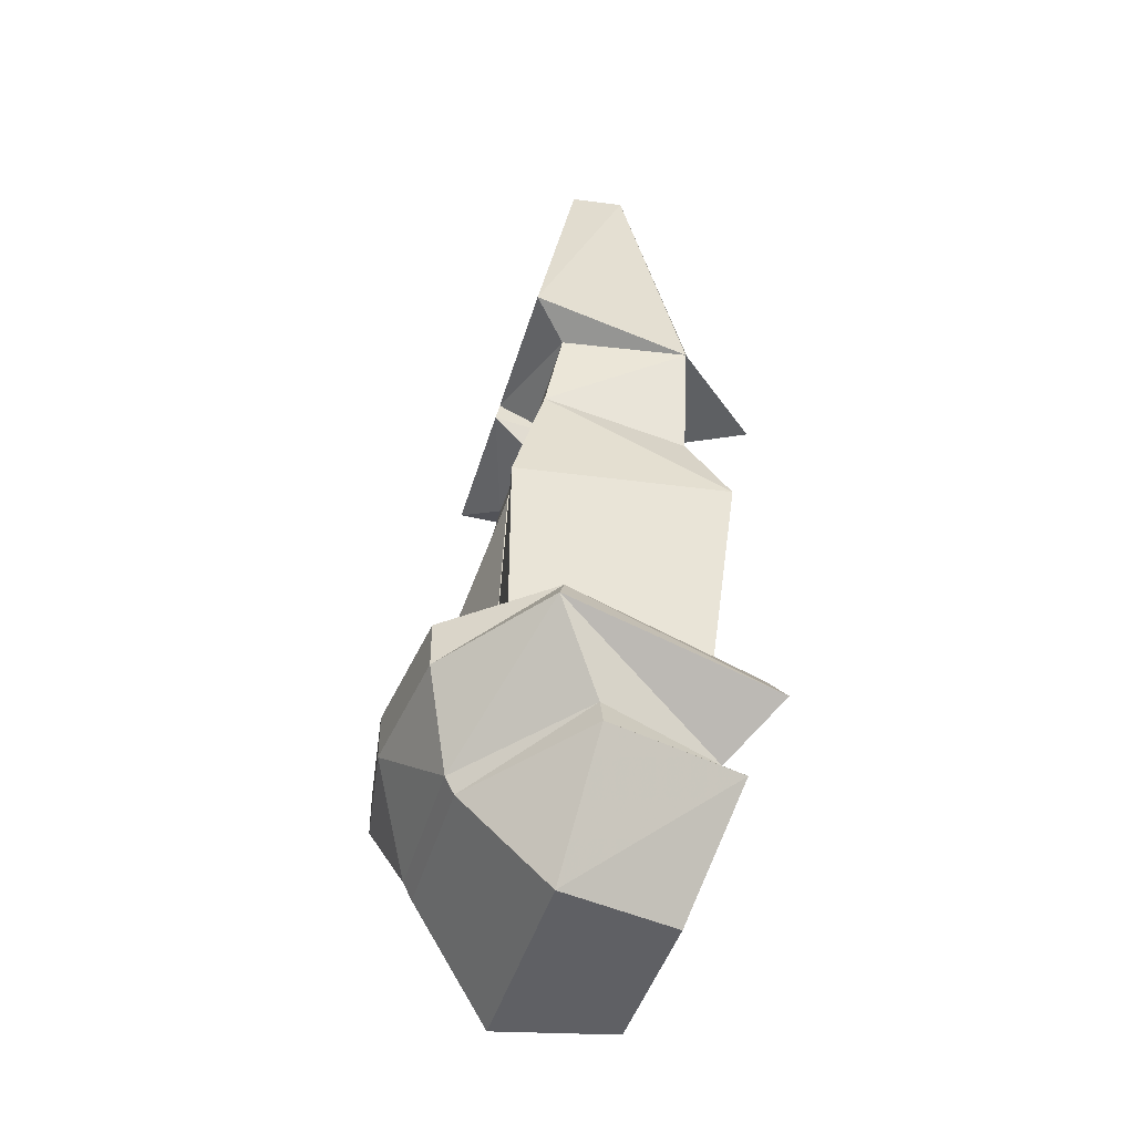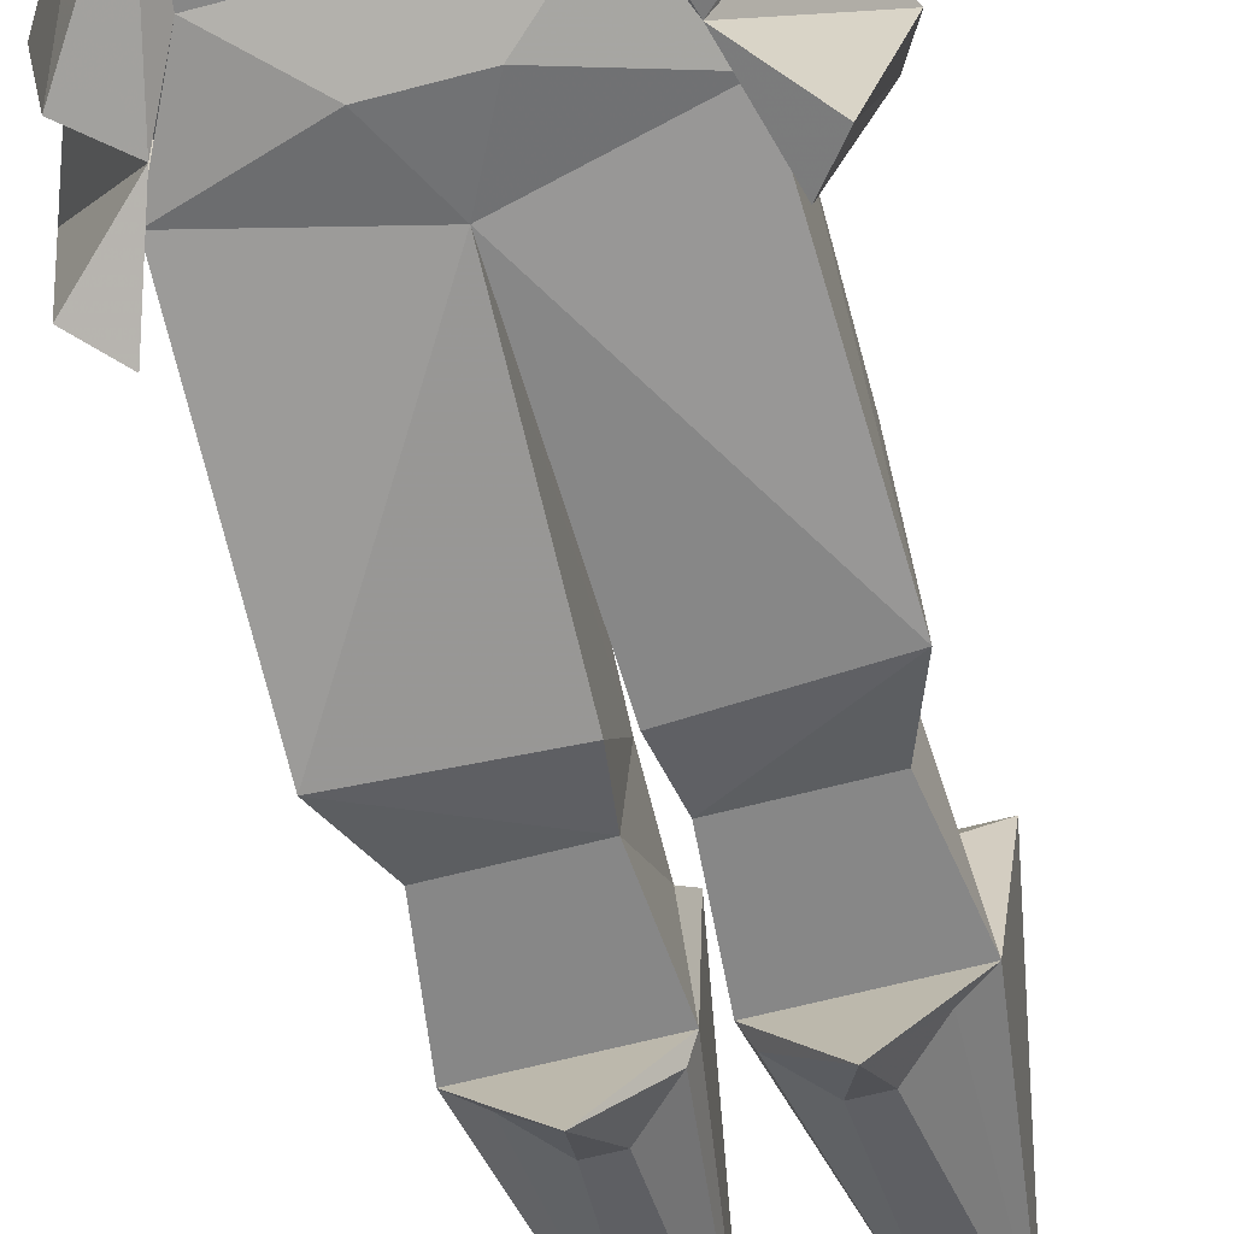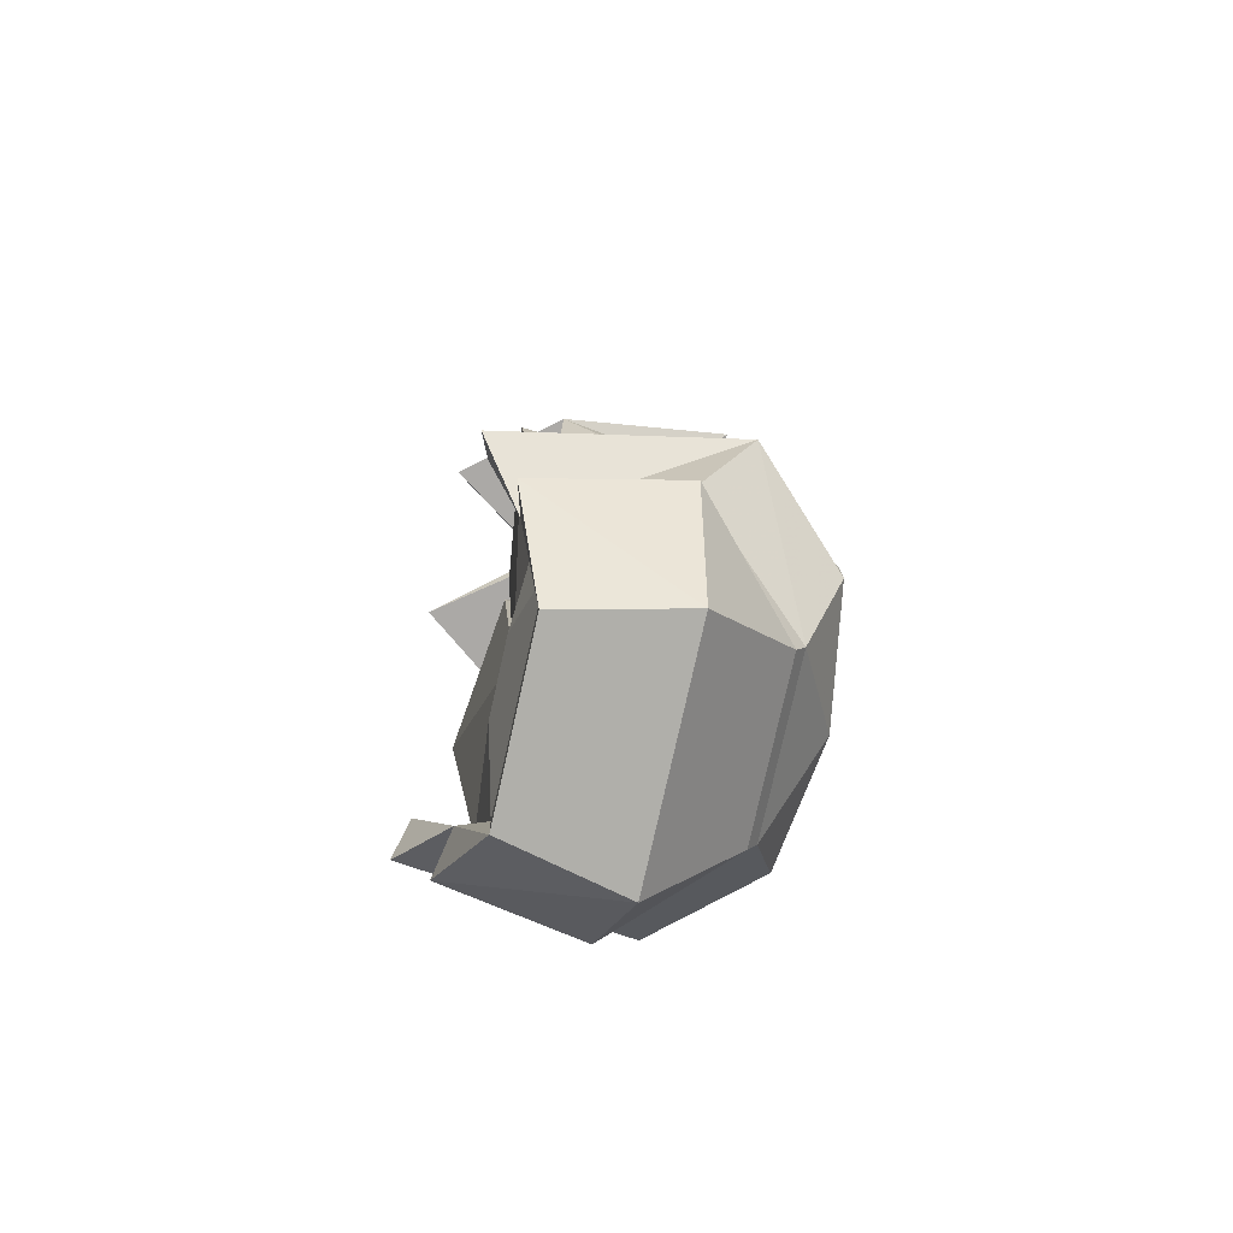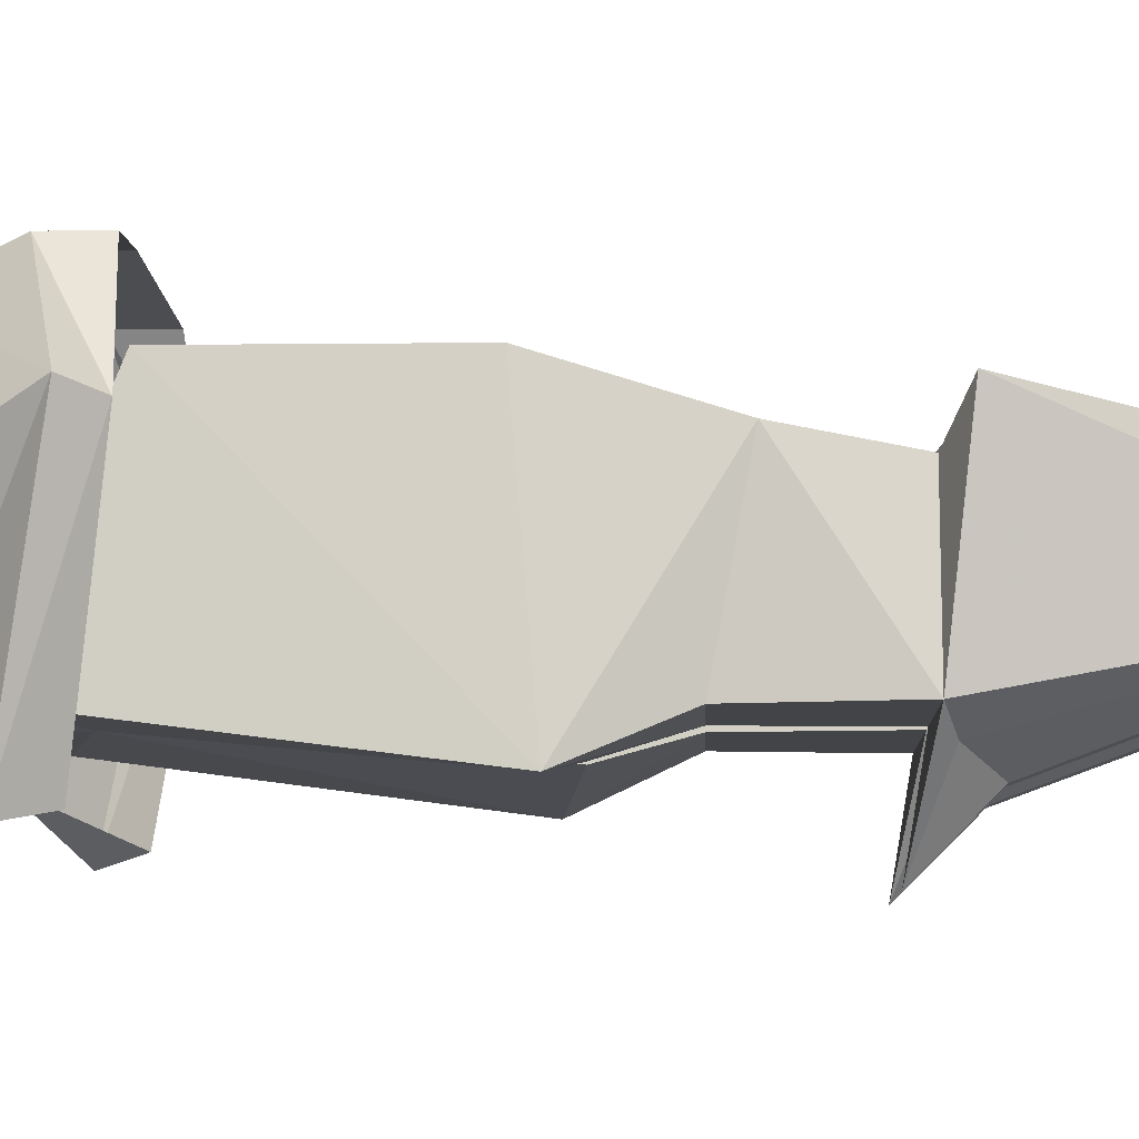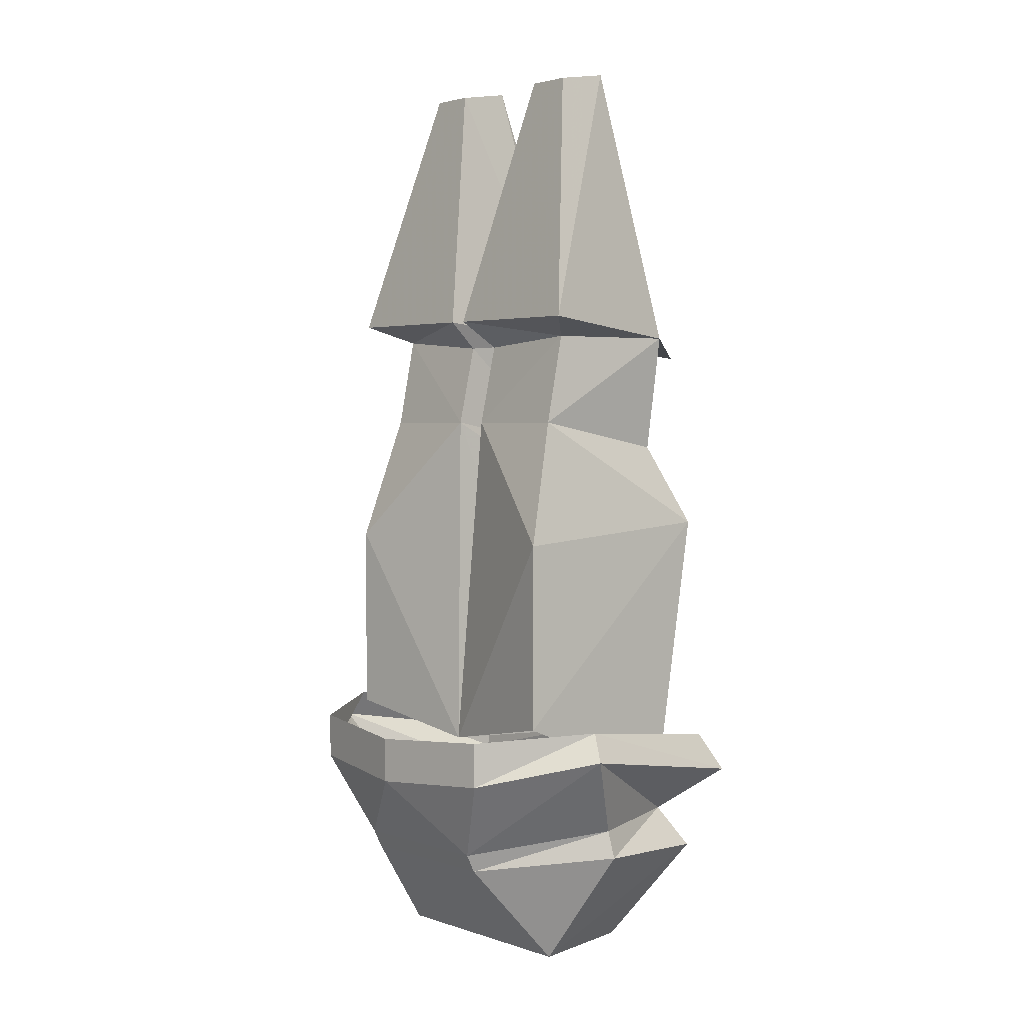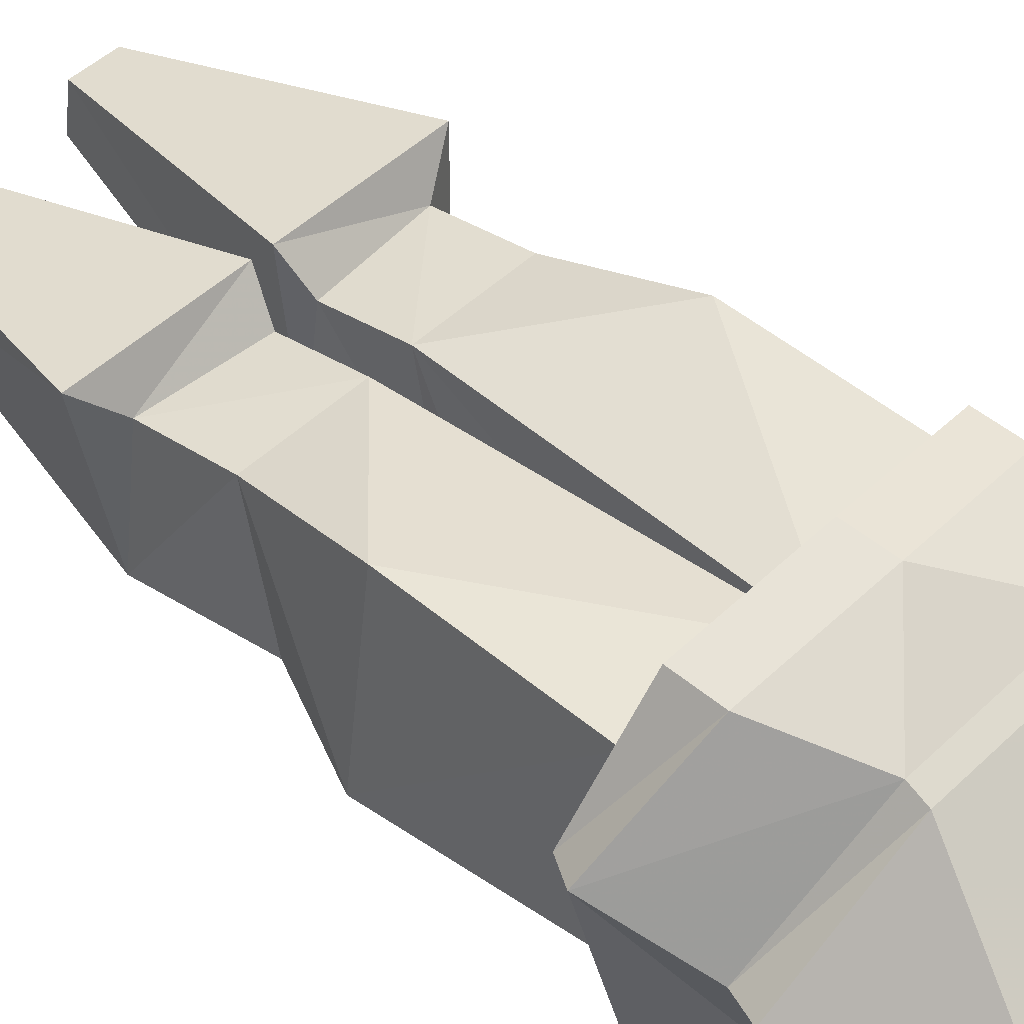
<metadata>
{"format":"obj","ext":"obj","renderer":"f3d","projection":"perspective","resolution":1024,"background":"white","views":[{"elev":-43.4,"azim":74.2,"up":"+Y"},{"elev":-62.3,"azim":15.1,"up":"+Z"},{"elev":-78.0,"azim":-102.6,"up":"+Y"},{"elev":-8.0,"azim":91.9,"up":"+Z"},{"elev":2.7,"azim":49.5,"up":"+Y"},{"elev":48.1,"azim":-46.7,"up":"+Z"}]}
</metadata>
<code>
v -0.1875 -0.75 0.0625
v -0.1719 -0.7266 0.05469
v -0.1562 -0.7812 -0.125
v -0.1094 -0.8203 -0.08594
v -0.1562 -0.8203 0.02344
v -0.07031 -0.8438 0.1172
v -0.1094 -0.7734 0.1406
v -0.1094 -0.7344 0.1406
v 0 -0.7422 0.1562
v 0 -0.7812 0.1562
v 0.1094 -0.7734 0.1406
v 0.1094 -0.7344 0.1406
v 0.1719 -0.7266 0.05469
v 0.1875 -0.75 0.0625
v 0.1562 -0.7812 -0.125
v 0.1328 -0.75 -0.1172
v 0.1094 -0.8203 -0.08594
v 0.1562 -0.8203 0.02344
v 0.1641 -0.8438 0.02344
v 0.1406 -0.8516 -0.09375
v 0.07031 -0.9453 -0.0625
v 0.08594 -0.8672 -0.0625
v -0.08594 -0.8672 -0.0625
v -0.03125 -0.8203 -0.07812
v 0.03125 -0.8203 -0.07812
v 0.125 -0.7891 -0.07031
v 0.1094 -0.7578 0.1172
v -0.1328 -0.75 -0.1172
v 0.07031 -0.8438 0.1172
v 0.07031 -0.8594 0.1094
v 0.09375 -0.9453 0.03906
v -0.07812 -0.9453 -0.0625
v -0.1406 -0.8516 -0.09375
v -0.1641 -0.8438 0.02344
v -0.07031 -0.8594 0.1094
v -0.1016 -0.9453 0.03906
v -0.125 -0.7891 -0.07031
v 0 -0.7578 -0.07031
v 0.1328 -0.5469 -0.1016
v 0.125 -0.7266 0.08594
v 0.125 -0.5625 0.08594
v 0 -0.75 0.07031
v 0.01562 -0.4531 0.05469
v -0.01562 -0.4531 0.05469
v -0.125 -0.5625 0.08594
v -0.125 -0.7266 0.08594
v -0.1328 -0.5469 -0.1016
v -0.007812 -0.5312 -0.08594
v -0.01562 -0.4766 -0.07031
v -0.01562 -0.3828 0.03906
v -0.1094 -0.375 0.03906
v -0.1094 -0.4531 0.05469
v -0.1094 -0.4766 -0.07031
v -0.1094 -0.7578 0.1172
v 0.1094 -0.4531 0.05469
v 0.1094 -0.375 0.03906
v 0.01562 -0.3828 0.03906
v 0.01562 -0.4766 -0.07031
v 0.007812 -0.5312 -0.08594
v 0.1094 -0.4766 -0.07031
v -0.04688 -0.1406 0.02344
v -0.08594 -0.1406 0.02344
v -0.1406 -0.3594 0.07031
v -0.007812 -0.3594 0.07031
v -0.007812 -0.375 -0.07031
v -0.04688 -0.1328 -0.02344
v -0.01562 -0.3672 -0.08594
v -0.04688 -0.3438 -0.1016
v -0.07031 -0.3438 -0.1016
v -0.08594 -0.1328 -0.02344
v -0.1016 -0.3672 -0.08594
v -0.125 -0.375 -0.07031
v -0.0625 -0.3906 -0.1484
v 0.1406 -0.3594 0.07031
v 0.09375 -0.1406 0.02344
v 0.05469 -0.1406 0.02344
v 0.007812 -0.3594 0.07031
v 0.125 -0.375 -0.07031
v 0.09375 -0.1328 -0.02344
v 0.007812 -0.375 -0.07031
v 0.0625 -0.3906 -0.1484
v 0.1016 -0.3672 -0.08594
v 0.07031 -0.3438 -0.1016
v 0.05469 -0.1328 -0.02344
v 0.04688 -0.3438 -0.1016
v 0.01562 -0.3672 -0.08594
f 1 2 3
f 1 7 2
f 2 7 8
f 8 7 9
f 9 7 10
f 9 10 11
f 9 11 12
f 12 11 13
f 13 11 14
f 13 14 15
f 13 15 16
f 16 15 17
f 17 18 19
f 17 19 20
f 17 20 21
f 17 21 22
f 22 23 24
f 22 24 25
f 2 28 3
f 3 28 4
f 18 29 30
f 18 30 19
f 23 32 4
f 4 32 33
f 4 33 34
f 4 34 5
f 5 34 35
f 5 35 6
f 6 35 29
f 29 35 30
f 24 38 25
f 44 49 50
f 44 50 51
f 44 51 52
f 43 55 56
f 43 56 57
f 43 57 58
f 65 49 72
f 65 73 67
f 67 73 68
f 68 73 69
f 69 73 71
f 71 73 72
f 49 53 72
f 72 53 52
f 72 52 51
f 65 50 49
f 78 55 60
f 78 60 58
f 78 58 80
f 78 81 82
f 83 82 81
f 83 81 85
f 85 81 86
f 86 81 80
f 56 55 78
f 80 58 57
f 1 3 4
f 1 4 5
f 1 5 6
f 1 6 7
f 17 15 14
f 17 14 18
f 10 7 6
f 10 6 29
f 10 29 11
f 11 29 14
f 14 29 18
f 19 30 31
f 19 31 20
f 20 31 21
f 30 35 36
f 30 36 31
f 32 36 33
f 33 36 34
f 34 36 35
f 26 38 39
f 26 39 40
f 40 39 41
f 40 41 42
f 42 41 43
f 42 43 38
f 42 38 44
f 42 44 45
f 42 45 46
f 46 45 47
f 46 47 37
f 37 47 38
f 38 47 48
f 38 48 44
f 44 48 49
f 44 52 45
f 45 52 47
f 47 52 53
f 47 53 49
f 47 49 48
f 41 55 43
f 43 58 59
f 43 59 38
f 38 59 39
f 39 59 58
f 39 58 60
f 39 60 55
f 39 55 41
f 65 72 73
f 72 51 63
f 63 51 64
f 64 51 50
f 64 50 65
f 74 77 56
f 74 56 78
f 78 80 81
f 77 80 57
f 77 57 56
f 22 21 23
f 22 26 27
f 21 31 32
f 21 32 23
f 31 36 32
f 37 23 54
f 61 62 63
f 61 63 64
f 61 64 65
f 61 65 66
f 66 65 67
f 66 67 68
f 66 68 69
f 66 69 70
f 70 69 71
f 70 71 72
f 70 72 63
f 70 63 62
f 74 75 76
f 74 76 77
f 74 78 79
f 74 79 75
f 78 82 79
f 79 82 83
f 79 83 84
f 84 83 85
f 84 85 86
f 84 86 80
f 84 80 76
f 76 80 77
f 22 25 26
f 24 37 38
f 25 38 26
f 23 37 24

</code>
